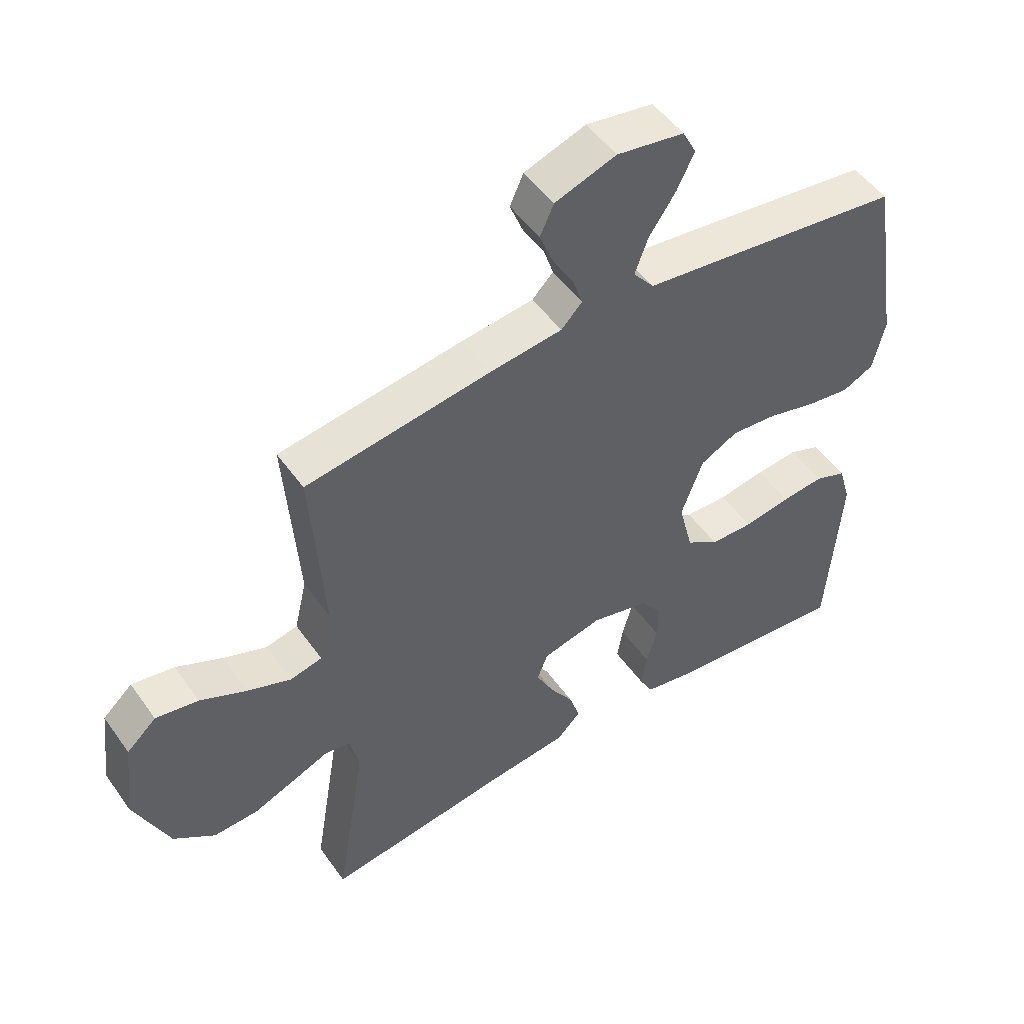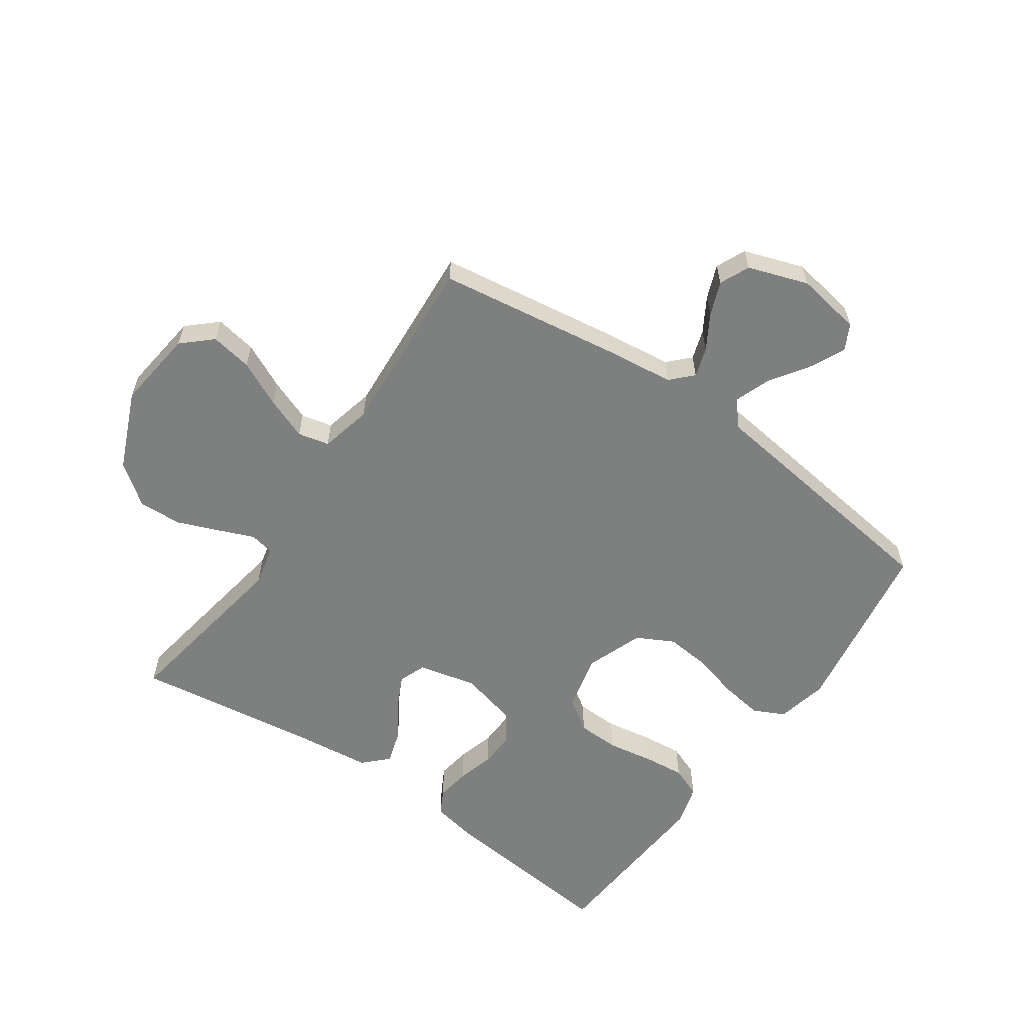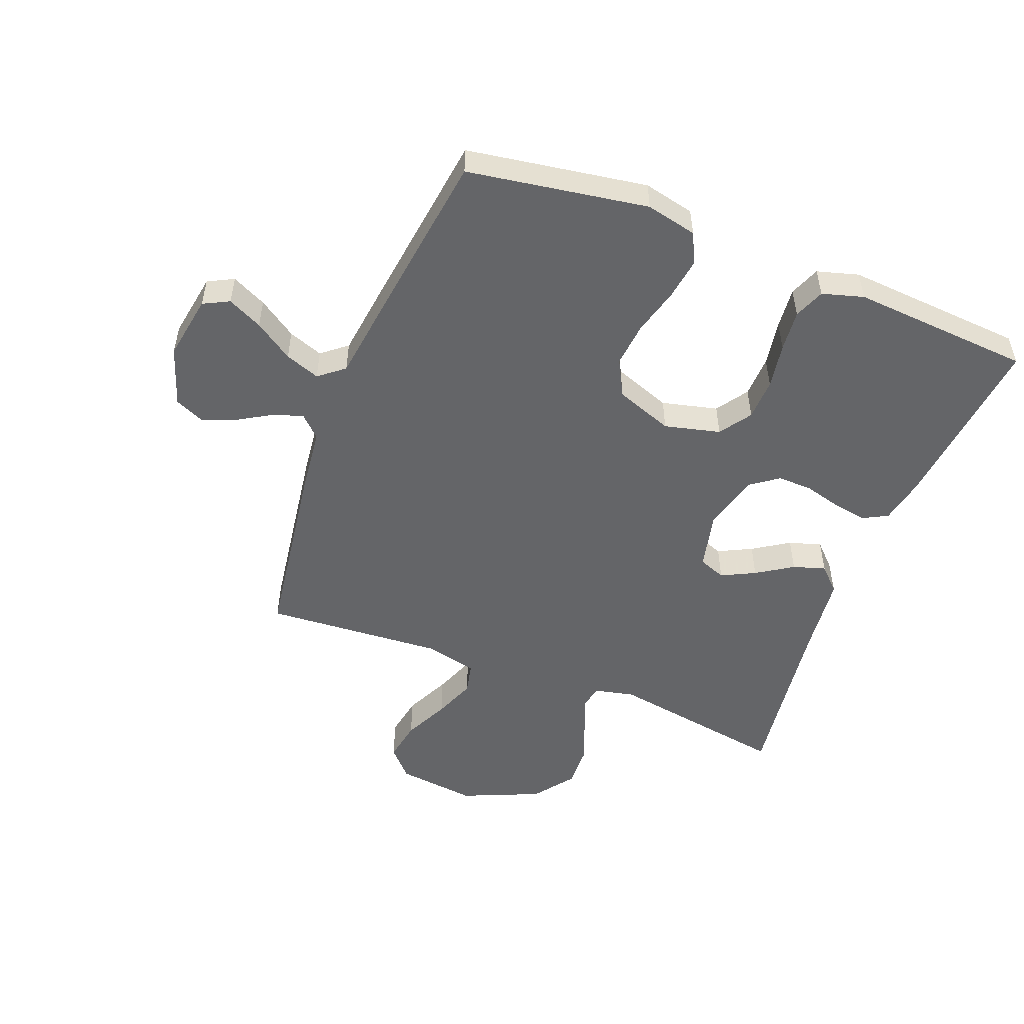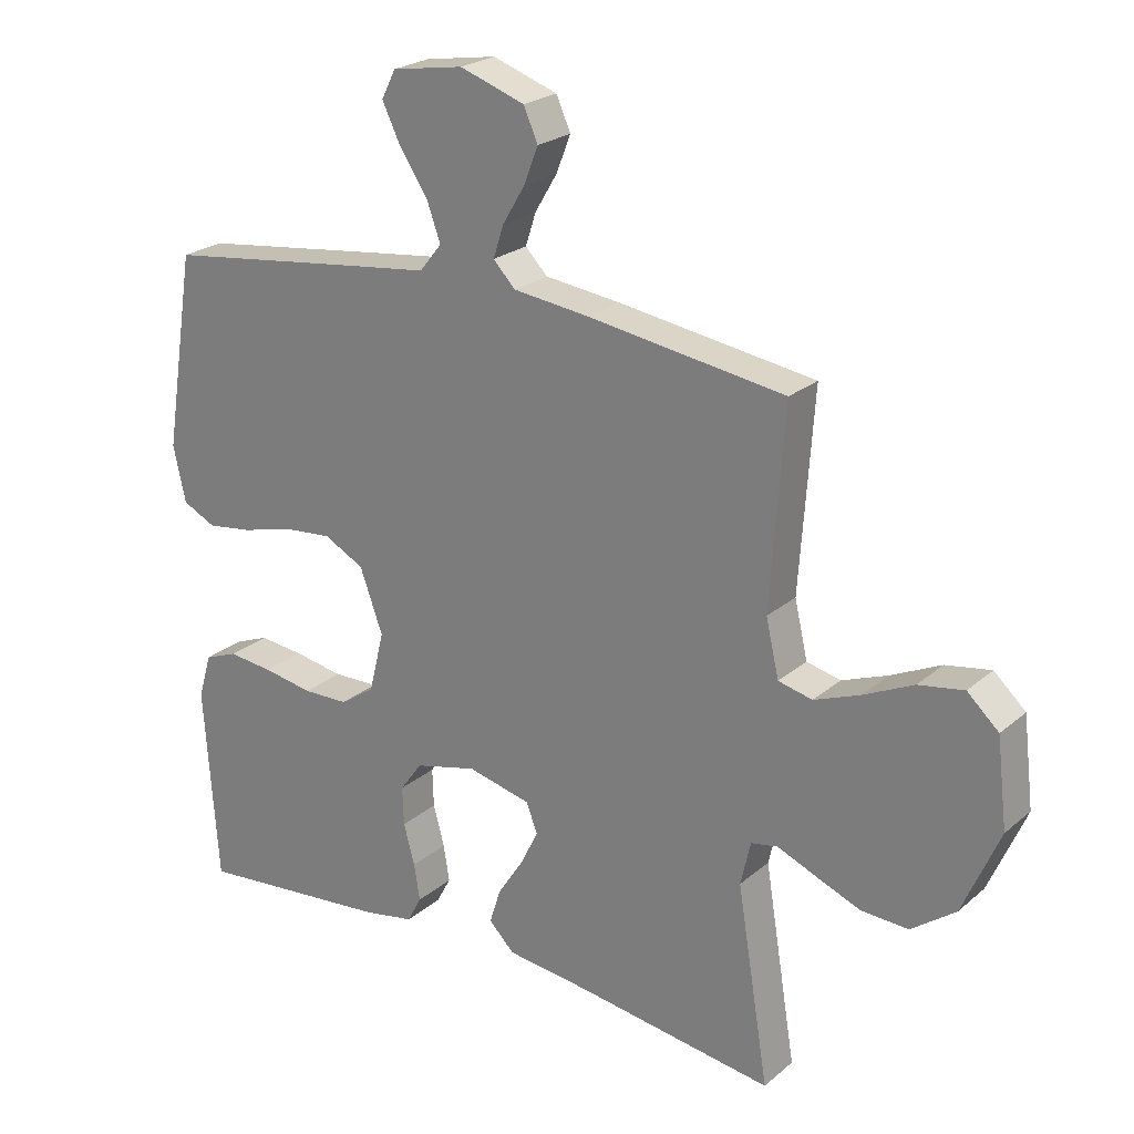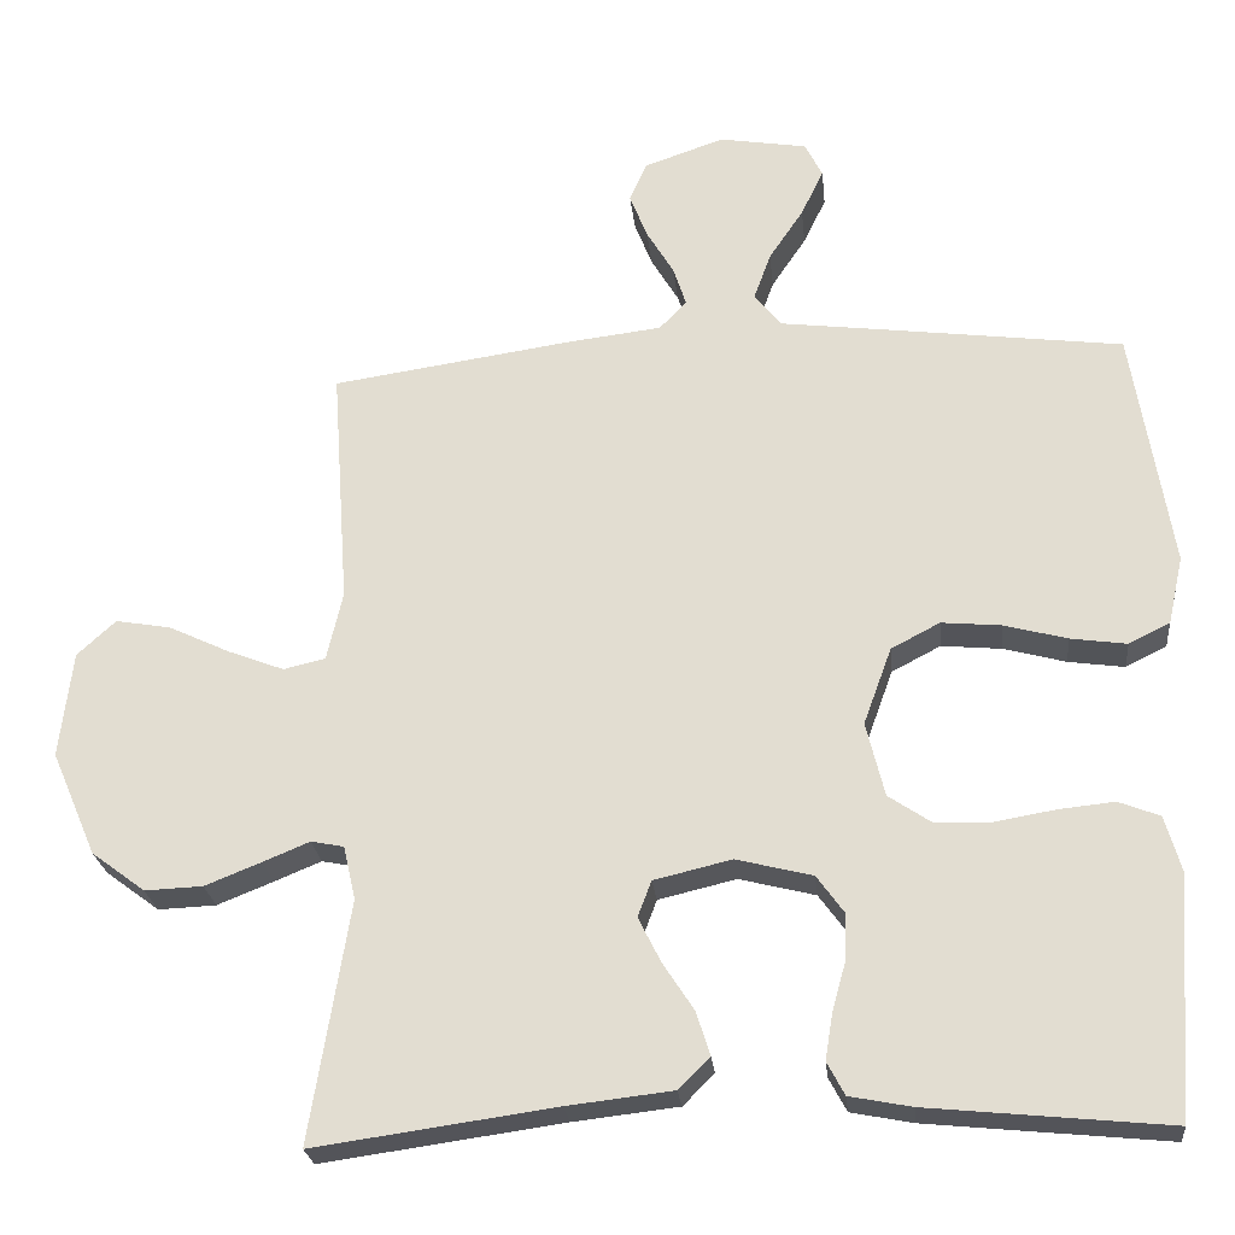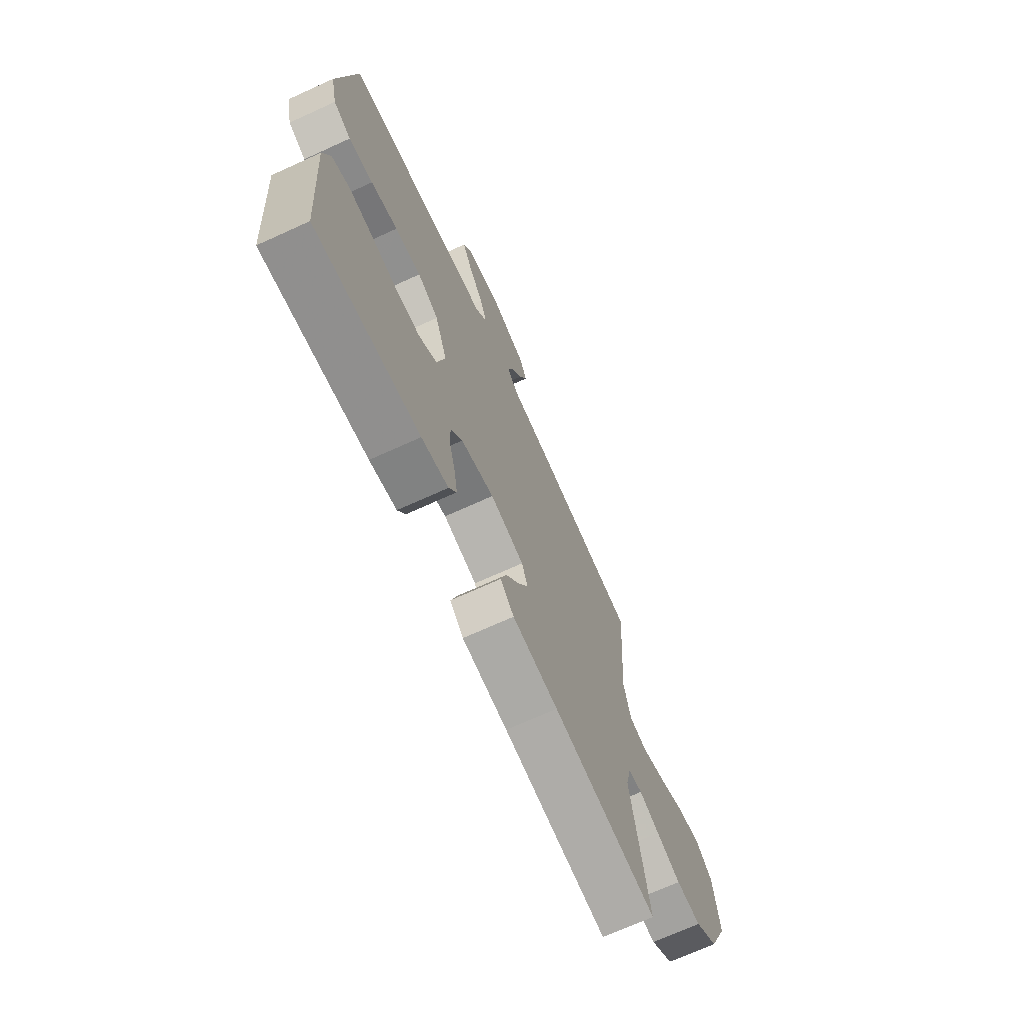
<metadata>
{"format":"obj","ext":"obj","renderer":"f3d","projection":"perspective","resolution":1024,"background":"white","views":[{"elev":50.5,"azim":-34.1,"up":"+Z"},{"elev":-59.6,"azim":-34.9,"up":"+Y"},{"elev":-51.6,"azim":68.7,"up":"+Y"},{"elev":23.5,"azim":-144.1,"up":"+Z"},{"elev":-24.5,"azim":5.8,"up":"+Z"},{"elev":-70.3,"azim":114.5,"up":"+Z"}]}
</metadata>
<code>
v 0.5 0.07 0.5
v 0.548 0.07 0.2
v 0.529 0.07 0.115
v 0.478 0.07 0.09
v 0.408 0.07 0.1
v 0.33 0.07 0.121
v 0.255 0.07 0.128
v 0.194 0.07 0.096
v 0.159 0.07 0
v 0.182 0.07 -0.093
v 0.235 0.07 -0.129
v 0.305 0.07 -0.131
v 0.381 0.07 -0.118
v 0.45 0.07 -0.111
v 0.501 0.07 -0.131
v 0.521 0.07 -0.2
v 0.5 0.07 -0.5
v 0.2 0.07 -0.47
v 0.123 0.07 -0.455
v 0.101 0.07 -0.414
v 0.11 0.07 -0.358
v 0.127 0.07 -0.296
v 0.129 0.07 -0.237
v 0.095 0.07 -0.19
v 0 0.07 -0.166
v -0.097 0.07 -0.189
v -0.114 0.07 -0.234
v -0.086 0.07 -0.29
v -0.047 0.07 -0.35
v -0.03 0.07 -0.404
v -0.069 0.07 -0.443
v -0.2 0.07 -0.458
v -0.5 0.07 -0.5
v -0.451 0.07 -0.2
v -0.466 0.07 -0.133
v -0.507 0.07 -0.125
v -0.565 0.07 -0.149
v -0.635 0.07 -0.177
v -0.707 0.07 -0.18
v -0.774 0.07 -0.13
v -0.83 0.07 0
v -0.814 0.07 0.133
v -0.766 0.07 0.177
v -0.697 0.07 0.165
v -0.621 0.07 0.129
v -0.551 0.07 0.102
v -0.499 0.07 0.114
v -0.479 0.07 0.2
v -0.5 0.07 0.5
v -0.2 0.07 0.544
v -0.083 0.07 0.558
v -0.049 0.07 0.593
v -0.065 0.07 0.642
v -0.099 0.07 0.699
v -0.121 0.07 0.755
v -0.099 0.07 0.804
v 0 0.07 0.838
v 0.109 0.07 0.82
v 0.131 0.07 0.777
v 0.103 0.07 0.719
v 0.06 0.07 0.655
v 0.039 0.07 0.597
v 0.073 0.07 0.555
v 0.2 0.07 0.539
v 0.5 0 0.5
v 0.548 0 0.2
v 0.529 0 0.115
v 0.478 0 0.09
v 0.408 0 0.1
v 0.33 0 0.121
v 0.255 0 0.128
v 0.194 0 0.096
v 0.159 0 0
v 0.182 0 -0.093
v 0.235 0 -0.129
v 0.305 0 -0.131
v 0.381 0 -0.118
v 0.45 0 -0.111
v 0.501 0 -0.131
v 0.521 0 -0.2
v 0.5 0 -0.5
v 0.2 0 -0.47
v 0.123 0 -0.455
v 0.101 0 -0.414
v 0.11 0 -0.358
v 0.127 0 -0.296
v 0.129 0 -0.237
v 0.095 0 -0.19
v 0 0 -0.166
v -0.097 0 -0.189
v -0.114 0 -0.234
v -0.086 0 -0.29
v -0.047 0 -0.35
v -0.03 0 -0.404
v -0.069 0 -0.443
v -0.2 0 -0.458
v -0.5 0 -0.5
v -0.451 0 -0.2
v -0.466 0 -0.133
v -0.507 0 -0.125
v -0.565 0 -0.149
v -0.635 0 -0.177
v -0.707 0 -0.18
v -0.774 0 -0.13
v -0.83 0 0
v -0.814 0 0.133
v -0.766 0 0.177
v -0.697 0 0.165
v -0.621 0 0.129
v -0.551 0 0.102
v -0.499 0 0.114
v -0.479 0 0.2
v -0.5 0 0.5
v -0.2 0 0.544
v -0.083 0 0.558
v -0.049 0 0.593
v -0.065 0 0.642
v -0.099 0 0.699
v -0.121 0 0.755
v -0.099 0 0.804
v 0 0 0.838
v 0.109 0 0.82
v 0.131 0 0.777
v 0.103 0 0.719
v 0.06 0 0.655
v 0.039 0 0.597
v 0.073 0 0.555
v 0.2 0 0.539
f 63 64 1 2
f 58 59 60 61
f 58 61 62
f 57 58 62
f 56 57 62
f 53 54 55 56
f 52 53 56 62
f 51 52 62 63
f 48 49 50 51
f 47 48 51 63
f 42 43 44 45
f 42 45 46
f 41 42 46
f 40 41 46 47
f 36 37 38 39
f 36 39 40 47
f 32 33 34
f 32 34 35
f 31 32 35
f 28 29 30 31
f 27 28 31 35
f 26 27 35
f 25 26 35 36
f 19 20 21 22
f 19 22 23
f 18 19 23
f 17 18 23
f 16 17 23 24
f 12 13 14 15
f 12 15 16 24
f 3 4 5 6
f 3 6 7
f 2 3 7
f 63 2 7
f 25 36 47 63
f 11 12 24 25
f 10 11 25
f 9 10 25
f 8 9 25 63
f 7 8 63
f 66 65 128 127
f 125 124 123 122
f 126 125 122
f 126 122 121
f 126 121 120
f 120 119 118 117
f 126 120 117 116
f 127 126 116 115
f 115 114 113 112
f 127 115 112 111
f 109 108 107 106
f 110 109 106
f 110 106 105
f 111 110 105 104
f 103 102 101 100
f 111 104 103 100
f 98 97 96
f 99 98 96
f 99 96 95
f 95 94 93 92
f 99 95 92 91
f 99 91 90
f 100 99 90 89
f 86 85 84 83
f 87 86 83
f 87 83 82
f 87 82 81
f 88 87 81 80
f 79 78 77 76
f 88 80 79 76
f 70 69 68 67
f 71 70 67
f 71 67 66
f 71 66 127
f 127 111 100 89
f 89 88 76 75
f 89 75 74
f 89 74 73
f 127 89 73 72
f 127 72 71
f 1 65 66 2
f 2 66 67 3
f 3 67 68 4
f 4 68 69 5
f 5 69 70 6
f 6 70 71 7
f 7 71 72 8
f 8 72 73 9
f 9 73 74 10
f 10 74 75 11
f 11 75 76 12
f 12 76 77 13
f 13 77 78 14
f 14 78 79 15
f 15 79 80 16
f 16 80 81 17
f 17 81 82 18
f 18 82 83 19
f 19 83 84 20
f 20 84 85 21
f 21 85 86 22
f 22 86 87 23
f 23 87 88 24
f 24 88 89 25
f 25 89 90 26
f 26 90 91 27
f 27 91 92 28
f 28 92 93 29
f 29 93 94 30
f 30 94 95 31
f 31 95 96 32
f 32 96 97 33
f 33 97 98 34
f 34 98 99 35
f 35 99 100 36
f 36 100 101 37
f 37 101 102 38
f 38 102 103 39
f 39 103 104 40
f 40 104 105 41
f 41 105 106 42
f 42 106 107 43
f 43 107 108 44
f 44 108 109 45
f 45 109 110 46
f 46 110 111 47
f 47 111 112 48
f 48 112 113 49
f 49 113 114 50
f 50 114 115 51
f 51 115 116 52
f 52 116 117 53
f 53 117 118 54
f 54 118 119 55
f 55 119 120 56
f 56 120 121 57
f 57 121 122 58
f 58 122 123 59
f 59 123 124 60
f 60 124 125 61
f 61 125 126 62
f 62 126 127 63
f 63 127 128 64
f 64 128 65 1

</code>
